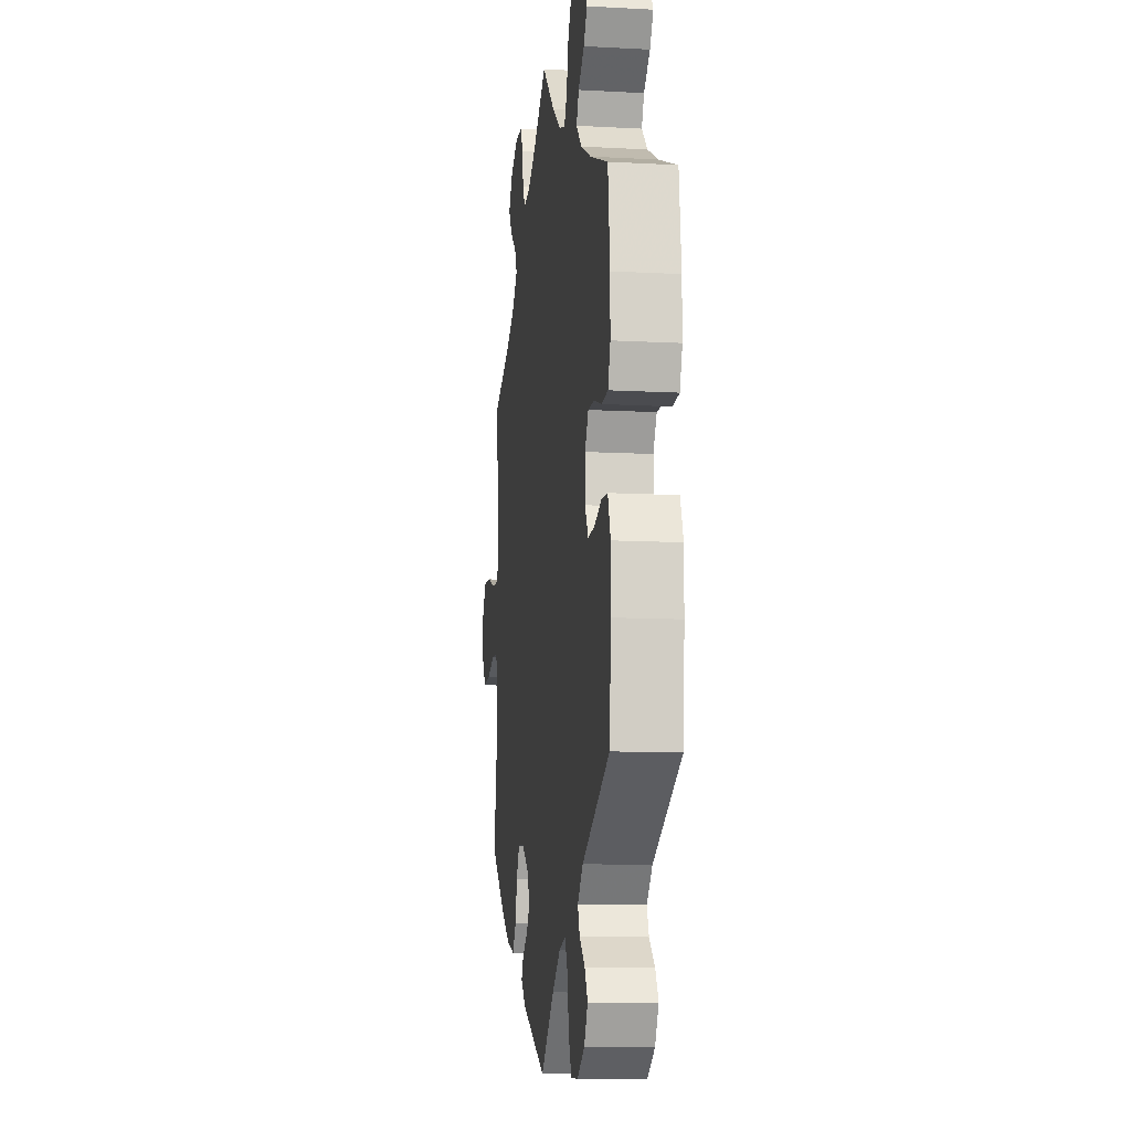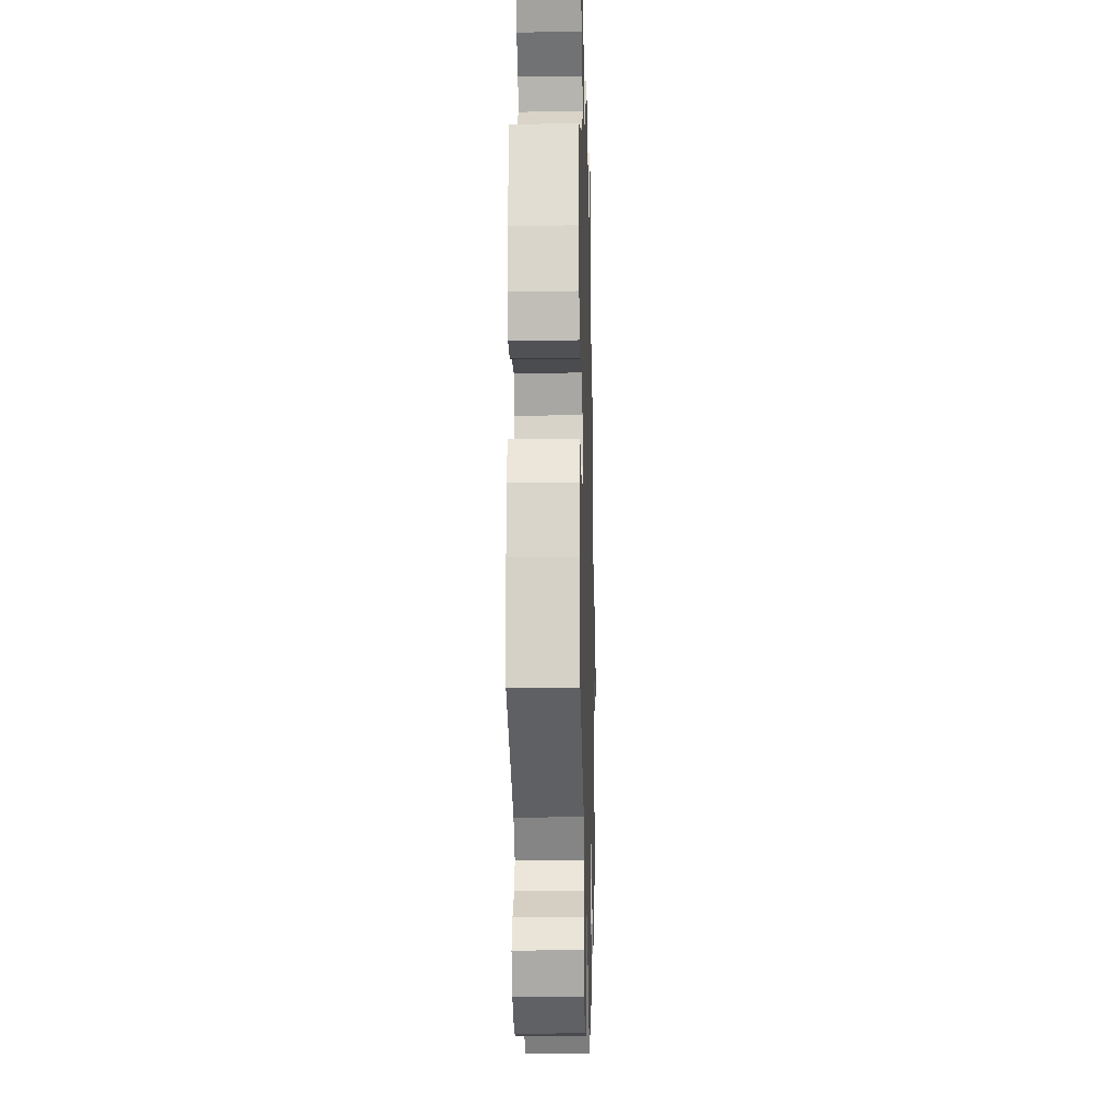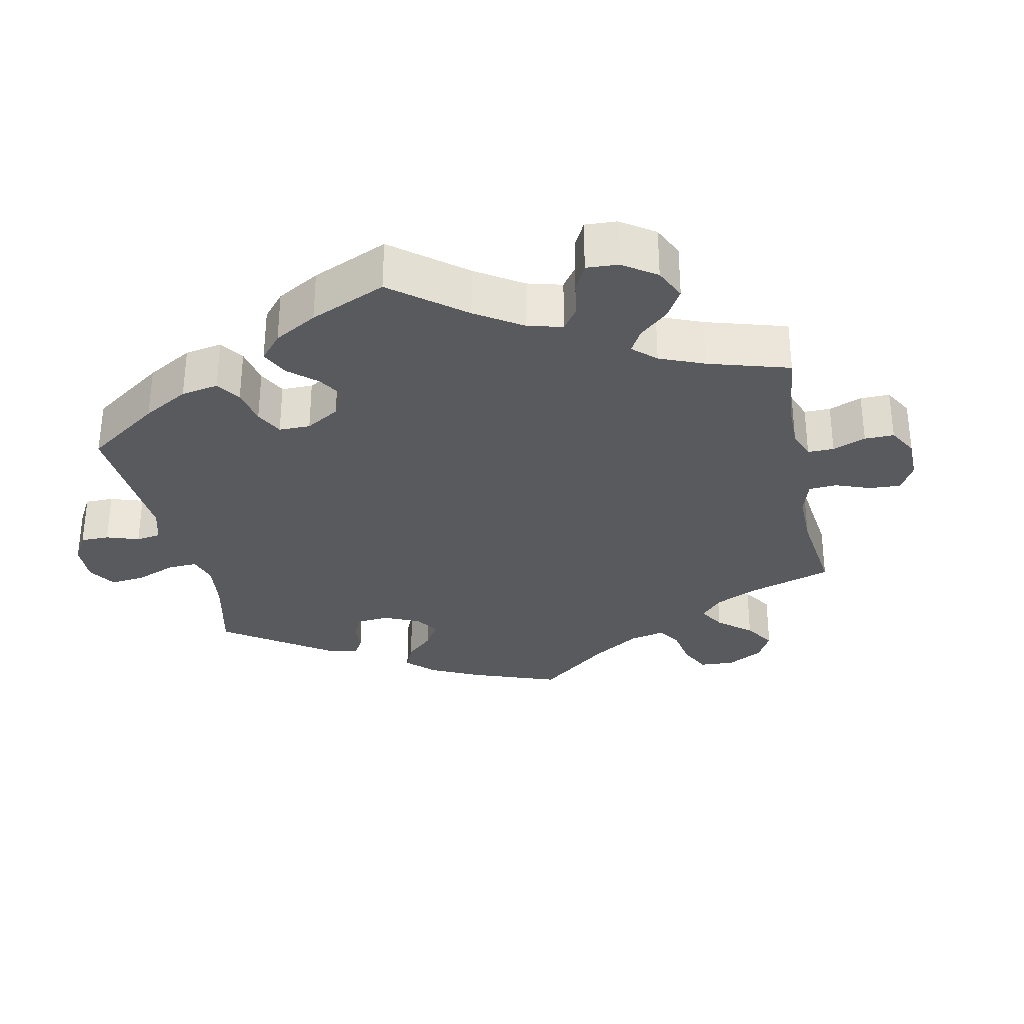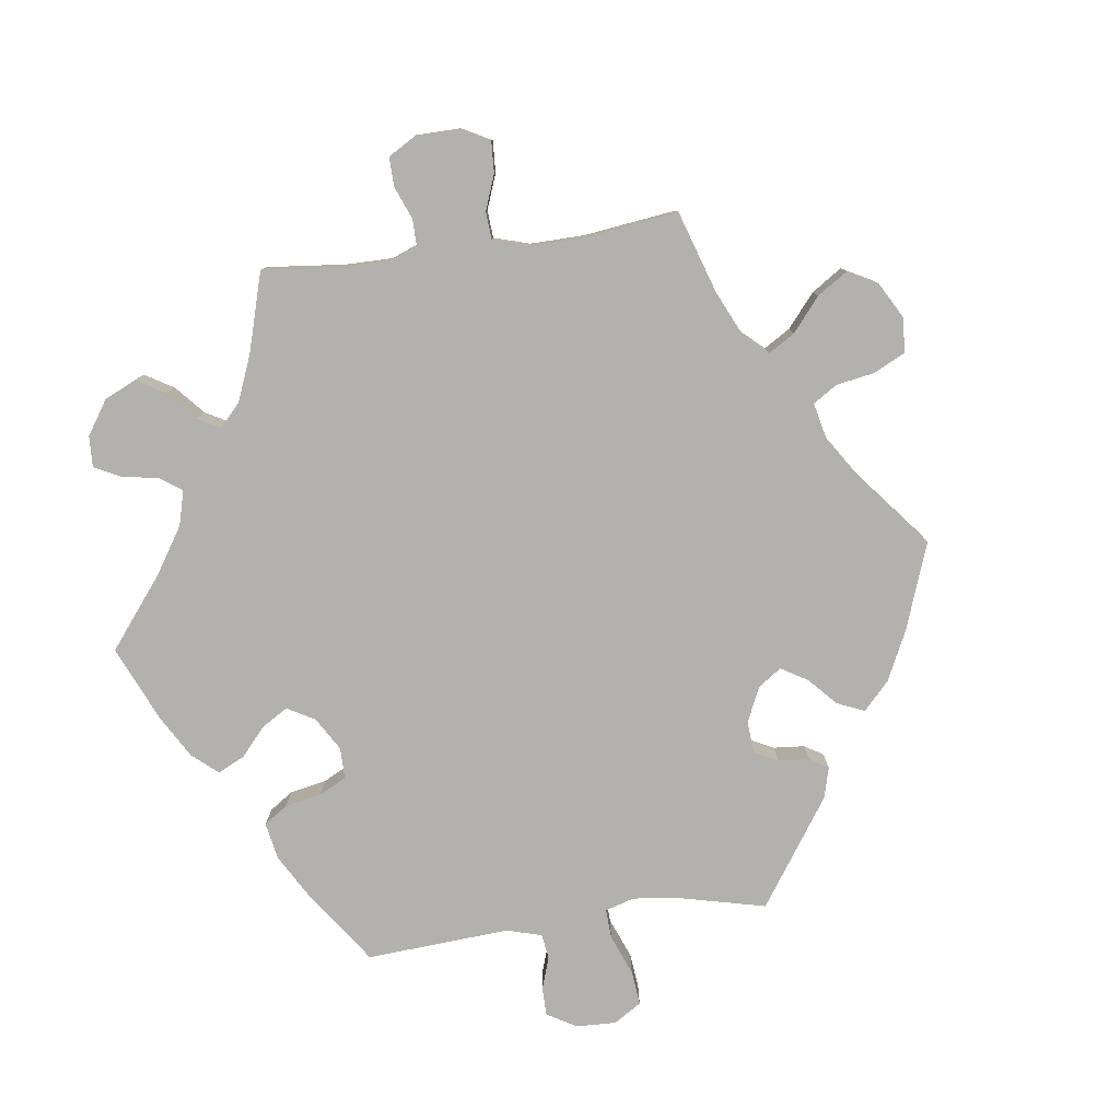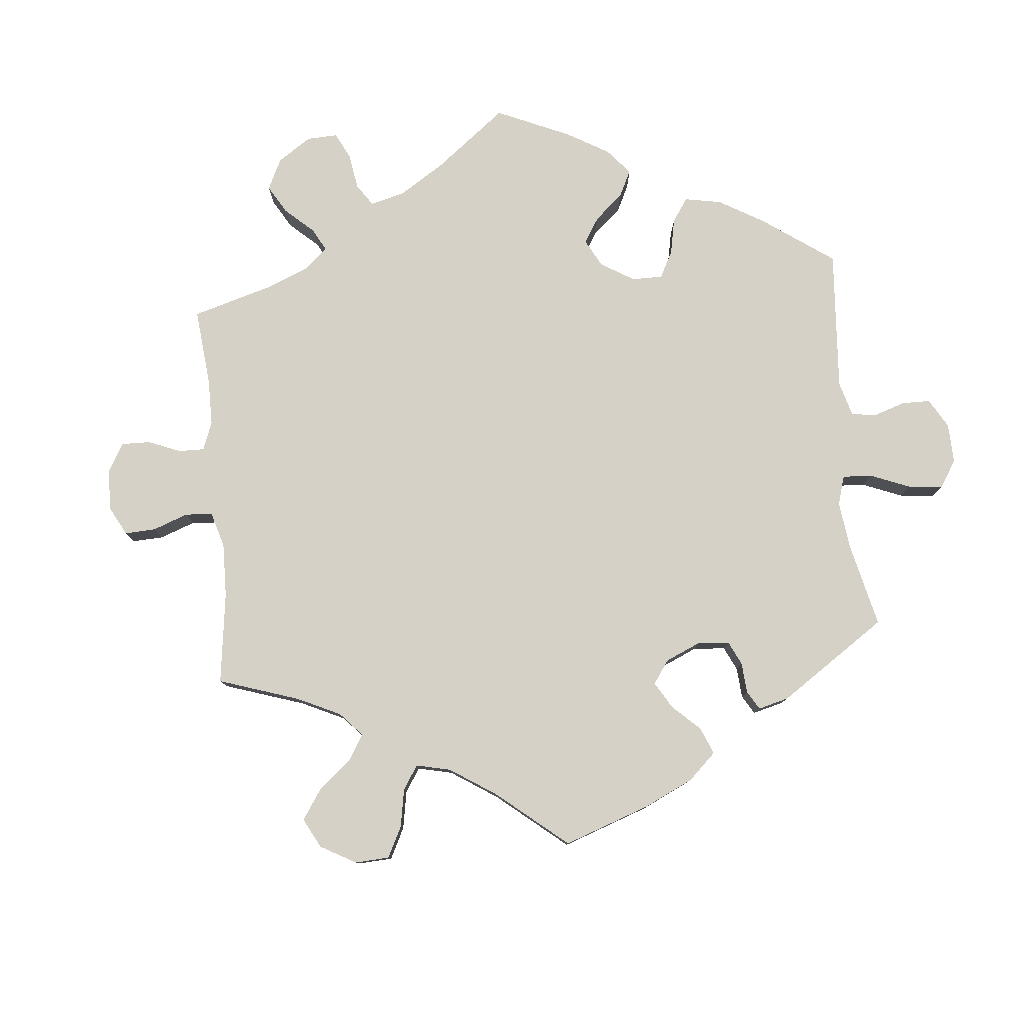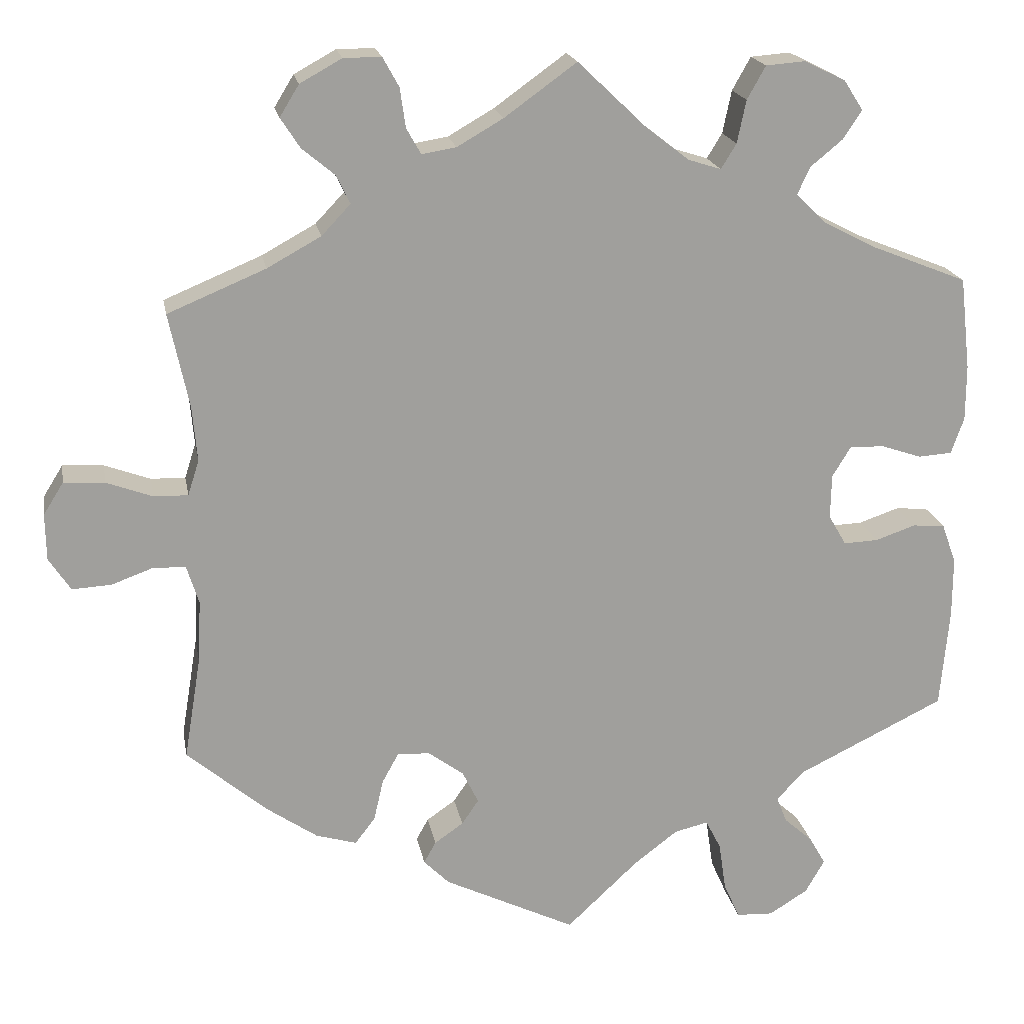
<metadata>
{"format":"obj","ext":"obj","renderer":"f3d","projection":"perspective","resolution":1024,"background":"white","views":[{"elev":-11.2,"azim":-97.6,"up":"+Z"},{"elev":-16.0,"azim":-88.5,"up":"+Z"},{"elev":-31.1,"azim":-48.3,"up":"+Y"},{"elev":-79.3,"azim":37.7,"up":"+Y"},{"elev":79.2,"azim":114.8,"up":"+Y"},{"elev":19.0,"azim":169.9,"up":"+Z"}]}
</metadata>
<code>
v -0.382 0.07 0.336
v -0.314 0.07 0.371
v -0.278 0.07 0.407
v -0.294 0.07 0.441
v -0.334 0.07 0.474
v -0.357 0.07 0.509
v -0.333 0.07 0.546
v -0.282 0.07 0.571
v -0.233 0.07 0.567
v -0.21 0.07 0.526
v -0.199 0.07 0.473
v -0.18 0.07 0.442
v -0.139 0.07 0.455
v -0.085 0.07 0.497
v 0 0.07 0.578
v 0.09 0.07 0.513
v 0.147 0.07 0.48
v 0.19 0.07 0.473
v 0.208 0.07 0.505
v 0.215 0.07 0.554
v 0.235 0.07 0.59
v 0.282 0.07 0.59
v 0.334 0.07 0.561
v 0.358 0.07 0.522
v 0.334 0.07 0.485
v 0.293 0.07 0.451
v 0.276 0.07 0.416
v 0.312 0.07 0.378
v 0.379 0.07 0.341
v 0.501 0.07 0.29
v 0.476 0.07 0.172
v 0.47 0.07 0.104
v 0.484 0.07 0.06
v 0.527 0.07 0.061
v 0.584 0.07 0.082
v 0.635 0.07 0.085
v 0.66 0.07 0.045
v 0.659 0.07 -0.013
v 0.632 0.07 -0.054
v 0.583 0.07 -0.051
v 0.531 0.07 -0.032
v 0.491 0.07 -0.034
v 0.476 0.07 -0.082
v 0.48 0.07 -0.16
v 0.501 0.07 -0.288
v 0.402 0.07 -0.372
v 0.338 0.07 -0.416
v 0.287 0.07 -0.431
v 0.262 0.07 -0.398
v 0.25 0.07 -0.346
v 0.229 0.07 -0.308
v 0.189 0.07 -0.311
v 0.145 0.07 -0.343
v 0.125 0.07 -0.384
v 0.146 0.07 -0.415
v 0.182 0.07 -0.44
v 0.197 0.07 -0.467
v 0.165 0.07 -0.499
v 0.001 0.07 -0.578
v -0.088 0.07 -0.494
v -0.143 0.07 -0.452
v -0.185 0.07 -0.442
v -0.204 0.07 -0.479
v -0.213 0.07 -0.54
v -0.233 0.07 -0.585
v -0.279 0.07 -0.587
v -0.327 0.07 -0.557
v -0.351 0.07 -0.515
v -0.331 0.07 -0.48
v -0.295 0.07 -0.448
v -0.282 0.07 -0.415
v -0.318 0.07 -0.378
v -0.5 0.07 -0.289
v -0.511 0.07 -0.164
v -0.511 0.07 -0.09
v -0.493 0.07 -0.04
v -0.453 0.07 -0.037
v -0.403 0.07 -0.054
v -0.36 0.07 -0.056
v -0.338 0.07 -0.018
v -0.339 0.07 0.037
v -0.362 0.07 0.075
v -0.405 0.07 0.074
v -0.455 0.07 0.057
v -0.497 0.07 0.06
v -0.513 0.07 0.105
v -0.513 0.07 0.174
v -0.5 0.07 0.289
v -0.382 0 0.336
v -0.314 0 0.371
v -0.278 0 0.407
v -0.294 0 0.441
v -0.334 0 0.474
v -0.357 0 0.509
v -0.333 0 0.546
v -0.282 0 0.571
v -0.233 0 0.567
v -0.21 0 0.526
v -0.199 0 0.473
v -0.18 0 0.442
v -0.139 0 0.455
v -0.085 0 0.497
v 0 0 0.578
v 0.09 0 0.513
v 0.147 0 0.48
v 0.19 0 0.473
v 0.208 0 0.505
v 0.215 0 0.554
v 0.235 0 0.59
v 0.282 0 0.59
v 0.334 0 0.561
v 0.358 0 0.522
v 0.334 0 0.485
v 0.293 0 0.451
v 0.276 0 0.416
v 0.312 0 0.378
v 0.379 0 0.341
v 0.501 0 0.29
v 0.476 0 0.172
v 0.47 0 0.104
v 0.484 0 0.06
v 0.527 0 0.061
v 0.584 0 0.082
v 0.635 0 0.085
v 0.66 0 0.045
v 0.659 0 -0.013
v 0.632 0 -0.054
v 0.583 0 -0.051
v 0.531 0 -0.032
v 0.491 0 -0.034
v 0.476 0 -0.082
v 0.48 0 -0.16
v 0.501 0 -0.288
v 0.402 0 -0.372
v 0.338 0 -0.416
v 0.287 0 -0.431
v 0.262 0 -0.398
v 0.25 0 -0.346
v 0.229 0 -0.308
v 0.189 0 -0.311
v 0.145 0 -0.343
v 0.125 0 -0.384
v 0.146 0 -0.415
v 0.182 0 -0.44
v 0.197 0 -0.467
v 0.165 0 -0.499
v 0.001 0 -0.578
v -0.088 0 -0.494
v -0.143 0 -0.452
v -0.185 0 -0.442
v -0.204 0 -0.479
v -0.213 0 -0.54
v -0.233 0 -0.585
v -0.279 0 -0.587
v -0.327 0 -0.557
v -0.351 0 -0.515
v -0.331 0 -0.48
v -0.295 0 -0.448
v -0.282 0 -0.415
v -0.318 0 -0.378
v -0.5 0 -0.289
v -0.511 0 -0.164
v -0.511 0 -0.09
v -0.493 0 -0.04
v -0.453 0 -0.037
v -0.403 0 -0.054
v -0.36 0 -0.056
v -0.338 0 -0.018
v -0.339 0 0.037
v -0.362 0 0.075
v -0.405 0 0.074
v -0.455 0 0.057
v -0.497 0 0.06
v -0.513 0 0.105
v -0.513 0 0.174
v -0.5 0 0.289
f 87 88 1
f 86 87 1 2
f 83 84 85 86
f 82 83 86 2
f 81 82 2 3
f 80 81 3
f 75 76 77 78
f 75 78 79
f 72 73 74 75
f 71 72 75 79
f 67 68 69 70
f 67 70 71
f 66 67 71
f 63 64 65 66
f 62 63 66 71
f 61 62 71 79
f 57 58 59 60
f 55 56 57 60
f 54 55 60 61
f 53 54 61 79
f 47 48 49 50
f 47 50 51
f 44 45 46 47
f 43 44 47 51
f 42 43 51 52
f 38 39 40 41
f 38 41 42
f 37 38 42
f 34 35 36 37
f 33 34 37 42
f 32 33 42 52
f 29 30 31
f 28 29 31 32
f 27 28 32 52
f 23 24 25 26
f 23 26 27
f 22 23 27
f 19 20 21 22
f 18 19 22 27
f 17 18 27 52
f 14 15 16
f 13 14 16 17
f 12 13 17 52
f 8 9 10 11
f 4 5 6 7
f 3 4 7 8
f 52 53 79 80
f 52 80 3
f 11 12 52
f 3 8 11 52
f 89 176 175
f 90 89 175 174
f 174 173 172 171
f 90 174 171 170
f 91 90 170 169
f 91 169 168
f 166 165 164 163
f 167 166 163
f 163 162 161 160
f 167 163 160 159
f 158 157 156 155
f 159 158 155
f 159 155 154
f 154 153 152 151
f 159 154 151 150
f 167 159 150 149
f 148 147 146 145
f 148 145 144 143
f 149 148 143 142
f 167 149 142 141
f 138 137 136 135
f 139 138 135
f 135 134 133 132
f 139 135 132 131
f 140 139 131 130
f 129 128 127 126
f 130 129 126
f 130 126 125
f 125 124 123 122
f 130 125 122 121
f 140 130 121 120
f 119 118 117
f 120 119 117 116
f 140 120 116 115
f 114 113 112 111
f 115 114 111
f 115 111 110
f 110 109 108 107
f 115 110 107 106
f 140 115 106 105
f 104 103 102
f 105 104 102 101
f 140 105 101 100
f 99 98 97 96
f 95 94 93 92
f 96 95 92 91
f 168 167 141 140
f 91 168 140
f 140 100 99
f 140 99 96 91
f 1 89 90 2
f 2 90 91 3
f 3 91 92 4
f 4 92 93 5
f 5 93 94 6
f 6 94 95 7
f 7 95 96 8
f 8 96 97 9
f 9 97 98 10
f 10 98 99 11
f 11 99 100 12
f 12 100 101 13
f 13 101 102 14
f 14 102 103 15
f 15 103 104 16
f 16 104 105 17
f 17 105 106 18
f 18 106 107 19
f 19 107 108 20
f 20 108 109 21
f 21 109 110 22
f 22 110 111 23
f 23 111 112 24
f 24 112 113 25
f 25 113 114 26
f 26 114 115 27
f 27 115 116 28
f 28 116 117 29
f 29 117 118 30
f 30 118 119 31
f 31 119 120 32
f 32 120 121 33
f 33 121 122 34
f 34 122 123 35
f 35 123 124 36
f 36 124 125 37
f 37 125 126 38
f 38 126 127 39
f 39 127 128 40
f 40 128 129 41
f 41 129 130 42
f 42 130 131 43
f 43 131 132 44
f 44 132 133 45
f 45 133 134 46
f 46 134 135 47
f 47 135 136 48
f 48 136 137 49
f 49 137 138 50
f 50 138 139 51
f 51 139 140 52
f 52 140 141 53
f 53 141 142 54
f 54 142 143 55
f 55 143 144 56
f 56 144 145 57
f 57 145 146 58
f 58 146 147 59
f 59 147 148 60
f 60 148 149 61
f 61 149 150 62
f 62 150 151 63
f 63 151 152 64
f 64 152 153 65
f 65 153 154 66
f 66 154 155 67
f 67 155 156 68
f 68 156 157 69
f 69 157 158 70
f 70 158 159 71
f 71 159 160 72
f 72 160 161 73
f 73 161 162 74
f 74 162 163 75
f 75 163 164 76
f 76 164 165 77
f 77 165 166 78
f 78 166 167 79
f 79 167 168 80
f 80 168 169 81
f 81 169 170 82
f 82 170 171 83
f 83 171 172 84
f 84 172 173 85
f 85 173 174 86
f 86 174 175 87
f 87 175 176 88
f 88 176 89 1

</code>
